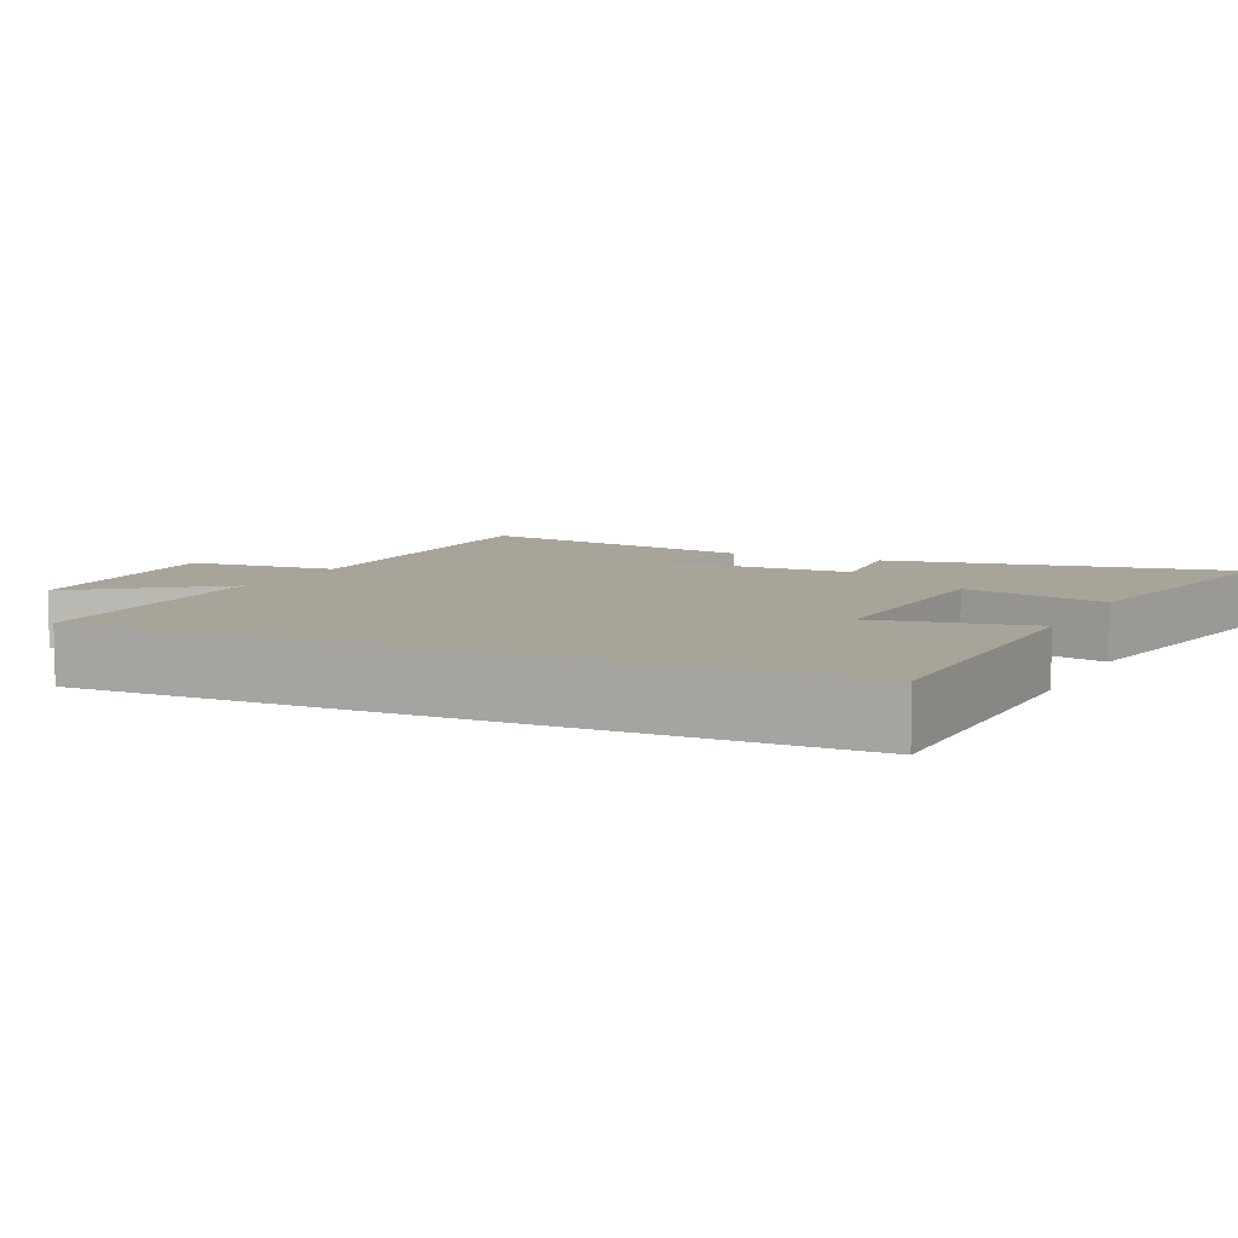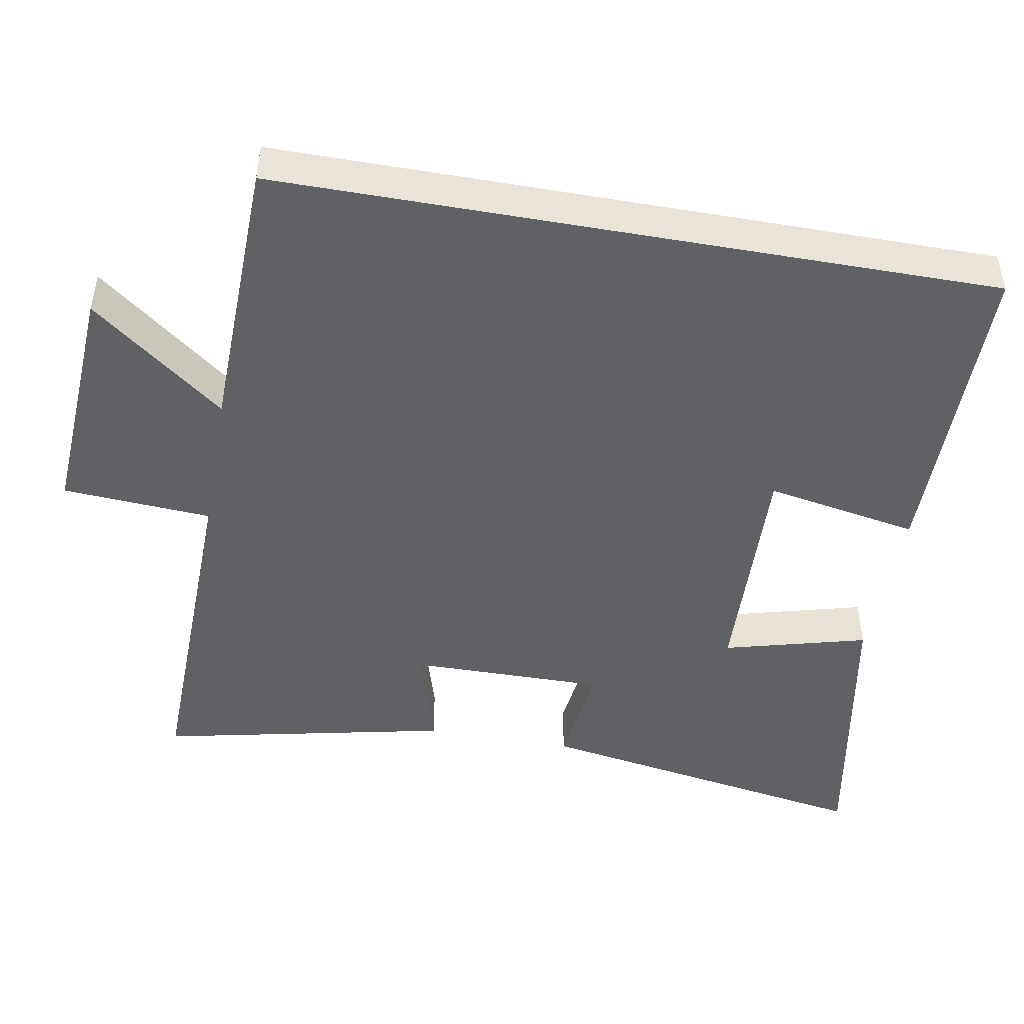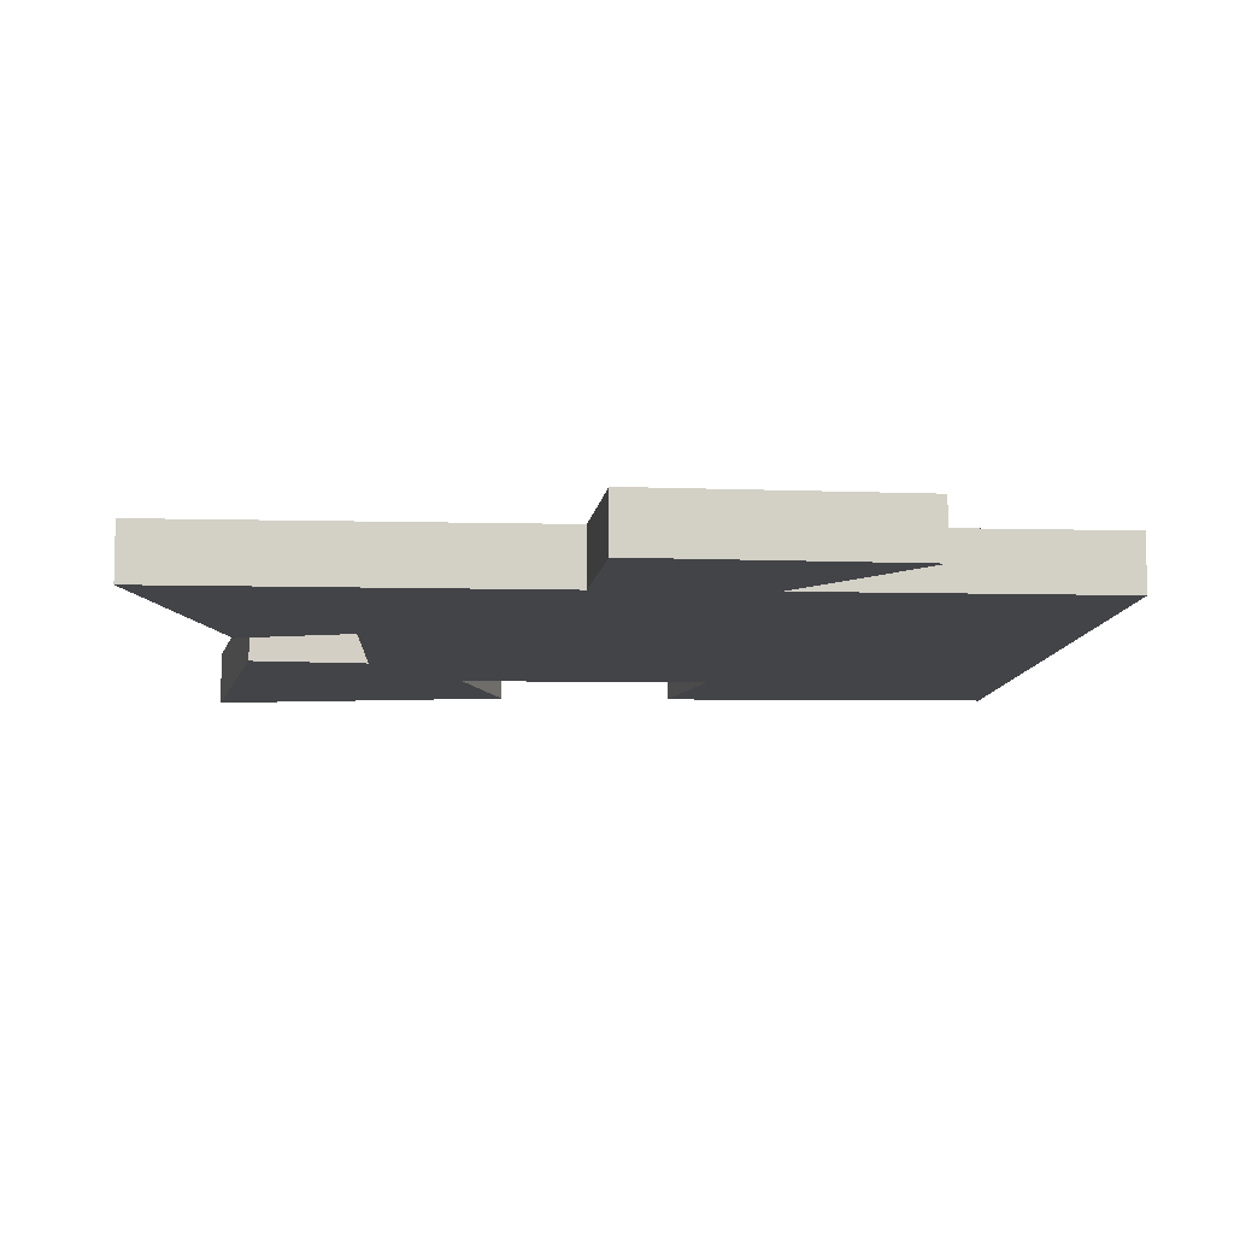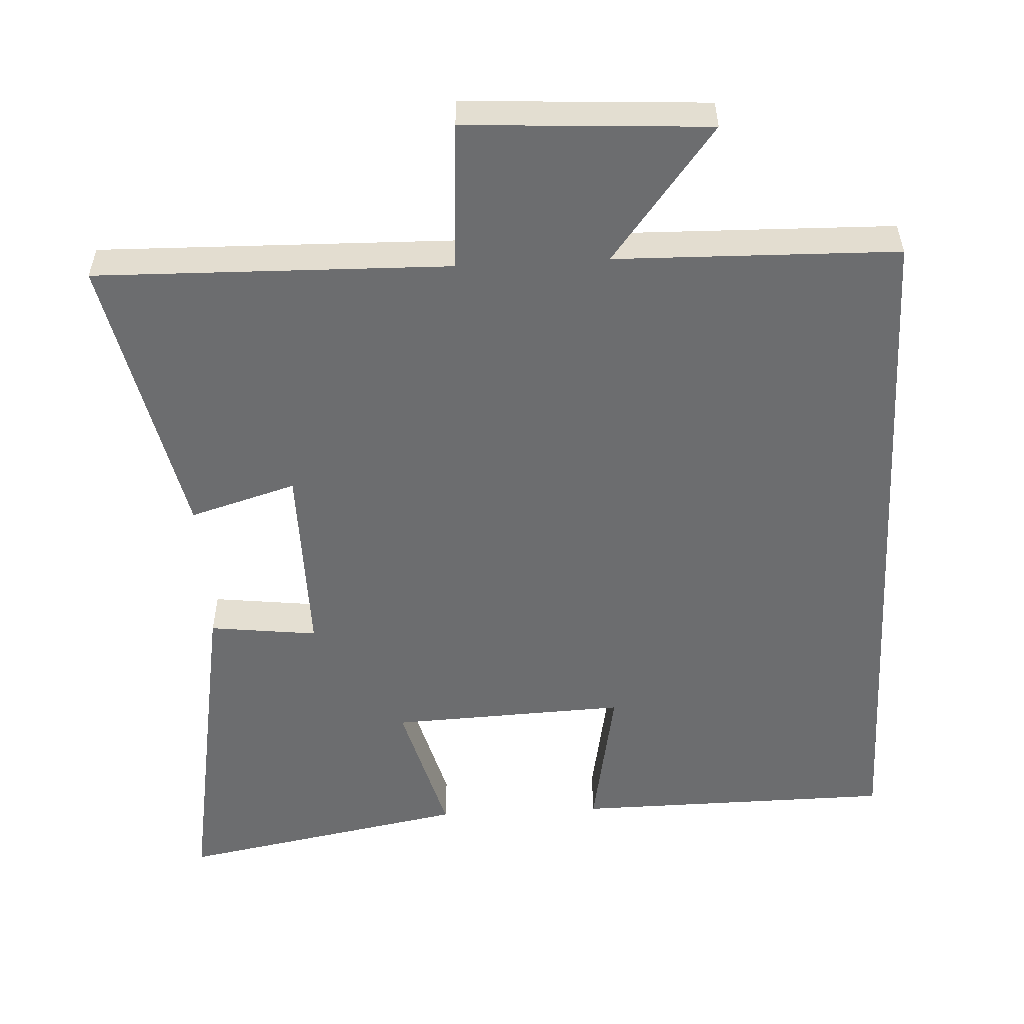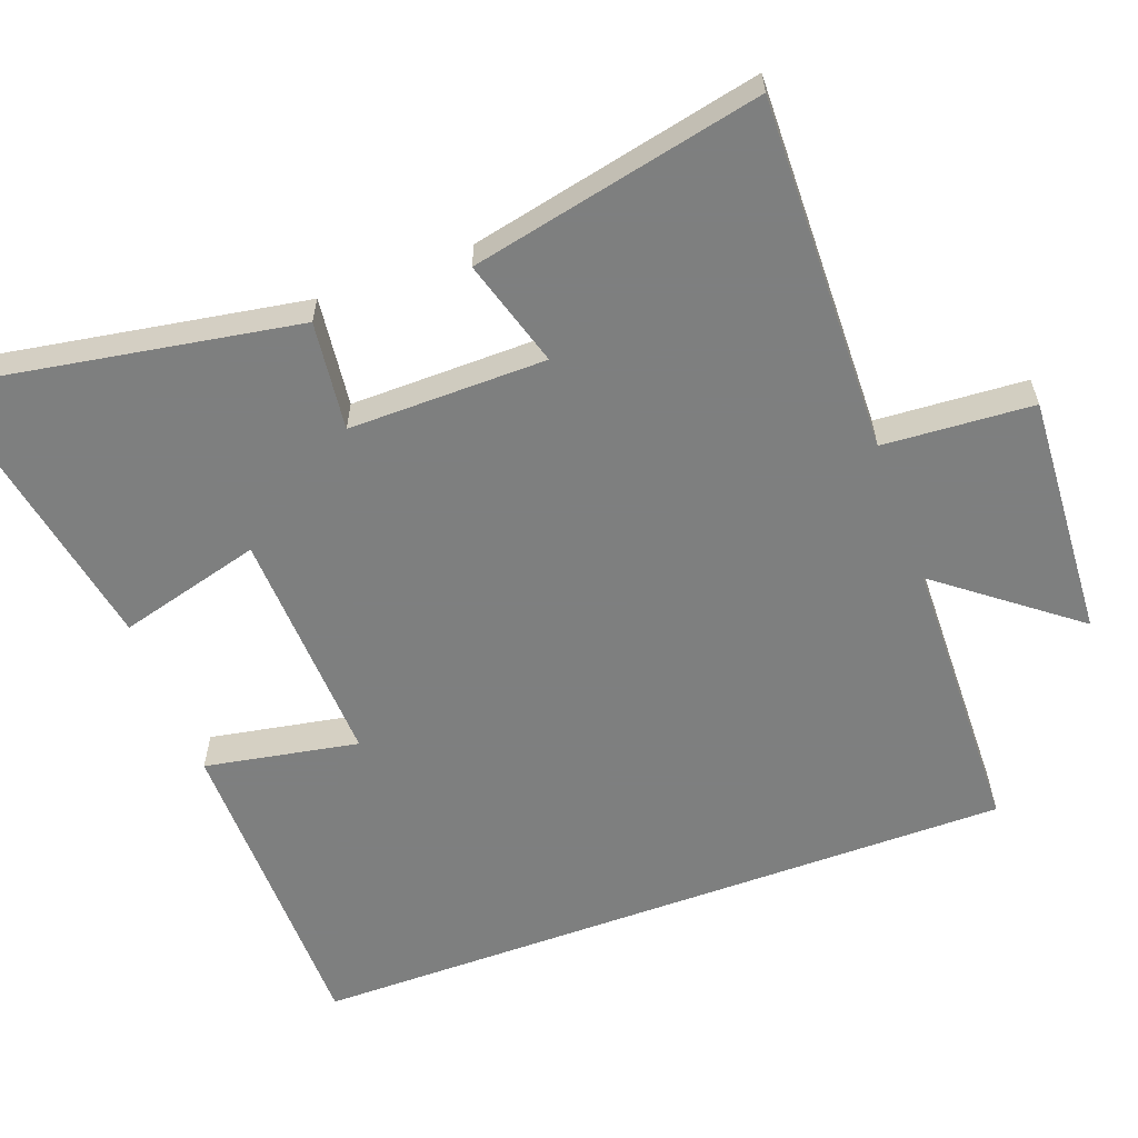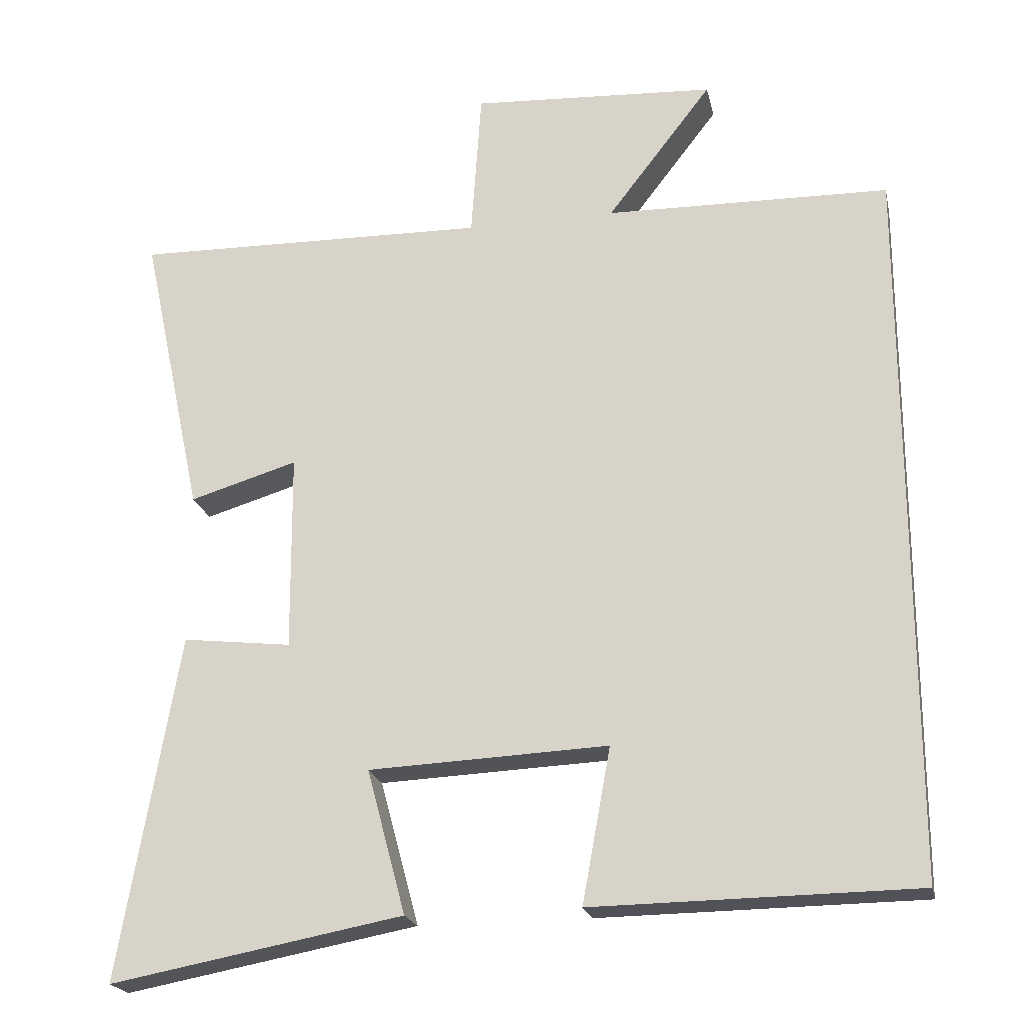
<metadata>
{"format":"obj","ext":"obj","renderer":"f3d","projection":"perspective","resolution":1024,"background":"white","views":[{"elev":7.3,"azim":115.4,"up":"+Y"},{"elev":-46.8,"azim":79.8,"up":"+Y"},{"elev":-8.3,"azim":-2.8,"up":"+Y"},{"elev":-53.9,"azim":3.0,"up":"+Y"},{"elev":-59.6,"azim":-69.7,"up":"+Y"},{"elev":-21.4,"azim":12.3,"up":"+Z"}]}
</metadata>
<code>
v -0.581 0.07 -0.574
v -0.5 0.07 -0.1
v -0.35 0.07 -0.118
v -0.352 0.07 0.154
v -0.5 0.07 0.11
v -0.586 0.07 0.511
v -0.096 0.07 0.5
v -0.082 0.07 0.706
v 0.254 0.07 0.686
v 0.11 0.07 0.5
v 0.5 0.07 0.491
v 0.5 0.07 -0.495
v 0.057 0.07 -0.5
v 0.096 0.07 -0.288
v -0.232 0.07 -0.302
v -0.179 0.07 -0.5
v -0.581 0 -0.574
v -0.5 0 -0.1
v -0.35 0 -0.118
v -0.352 0 0.154
v -0.5 0 0.11
v -0.586 0 0.511
v -0.096 0 0.5
v -0.082 0 0.706
v 0.254 0 0.686
v 0.11 0 0.5
v 0.5 0 0.491
v 0.5 0 -0.495
v 0.057 0 -0.5
v 0.096 0 -0.288
v -0.232 0 -0.302
v -0.179 0 -0.5
f 15 16 1 2
f 14 15 2 3
f 11 12 13 14
f 10 11 14 3
f 7 8 9 10
f 7 10 3 4
f 4 5 6 7
f 18 17 32 31
f 19 18 31 30
f 30 29 28 27
f 19 30 27 26
f 26 25 24 23
f 20 19 26 23
f 23 22 21 20
f 1 17 18 2
f 2 18 19 3
f 3 19 20 4
f 4 20 21 5
f 5 21 22 6
f 6 22 23 7
f 7 23 24 8
f 8 24 25 9
f 9 25 26 10
f 10 26 27 11
f 11 27 28 12
f 12 28 29 13
f 13 29 30 14
f 14 30 31 15
f 15 31 32 16
f 16 32 17 1

</code>
